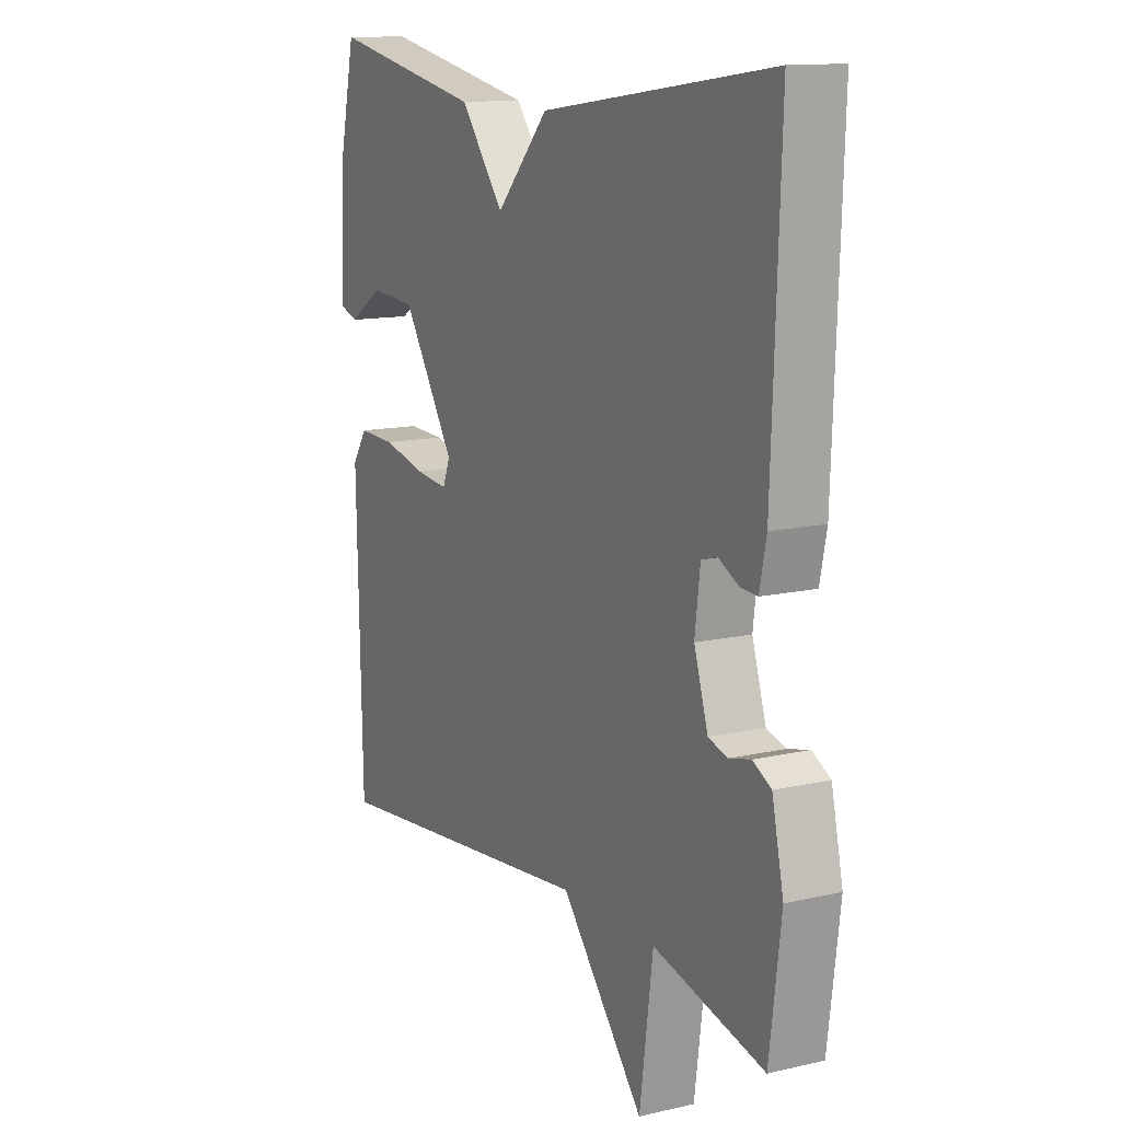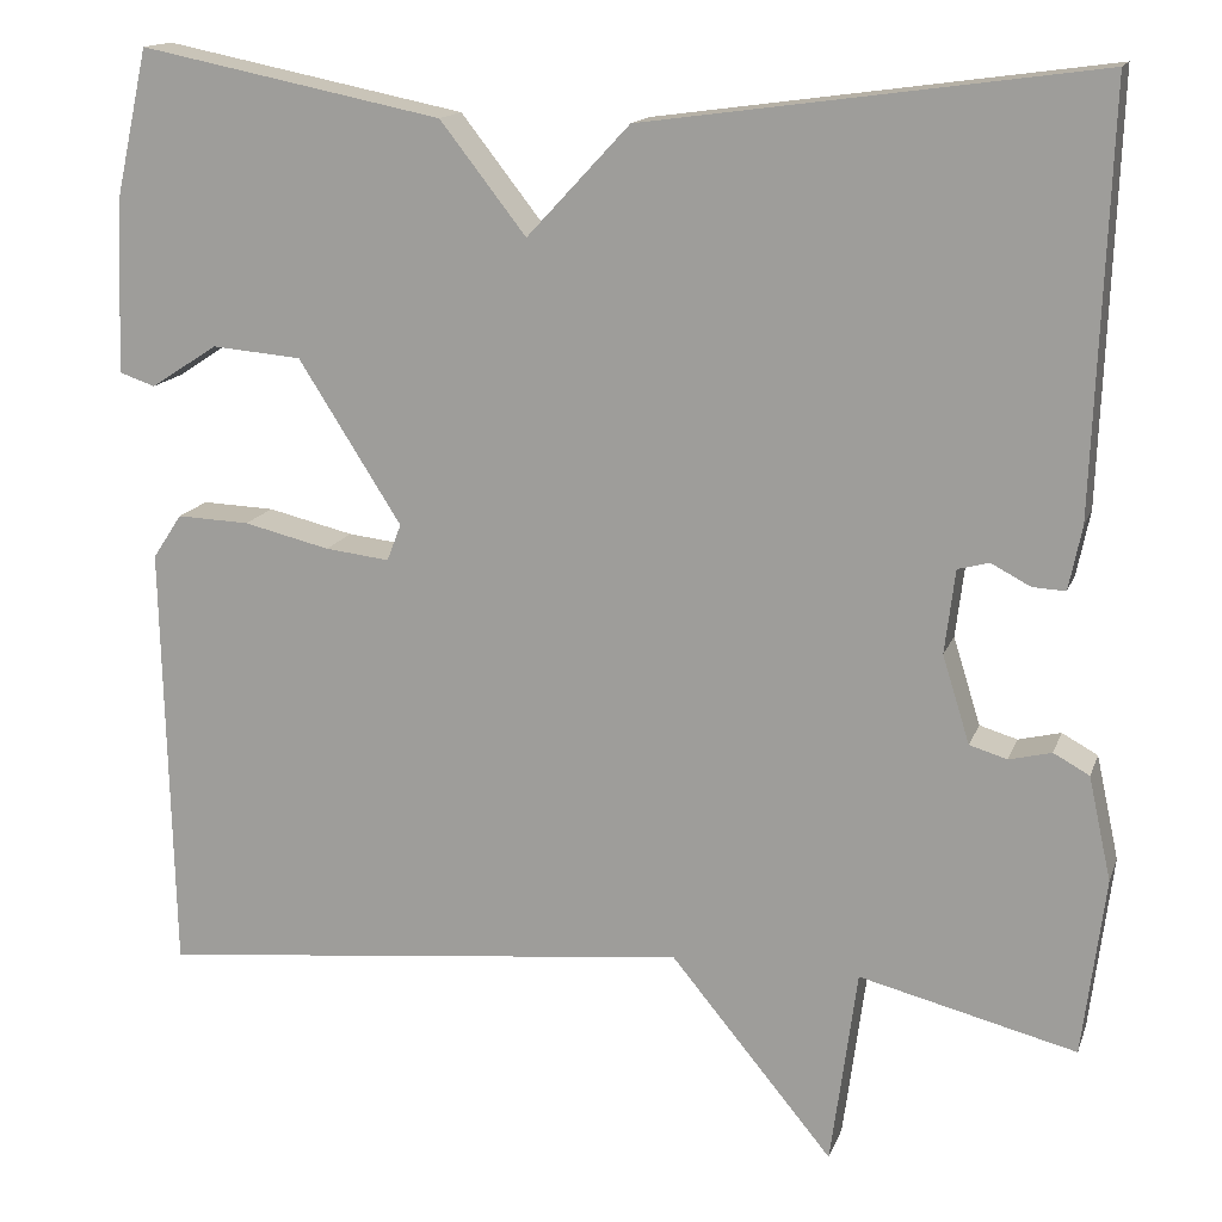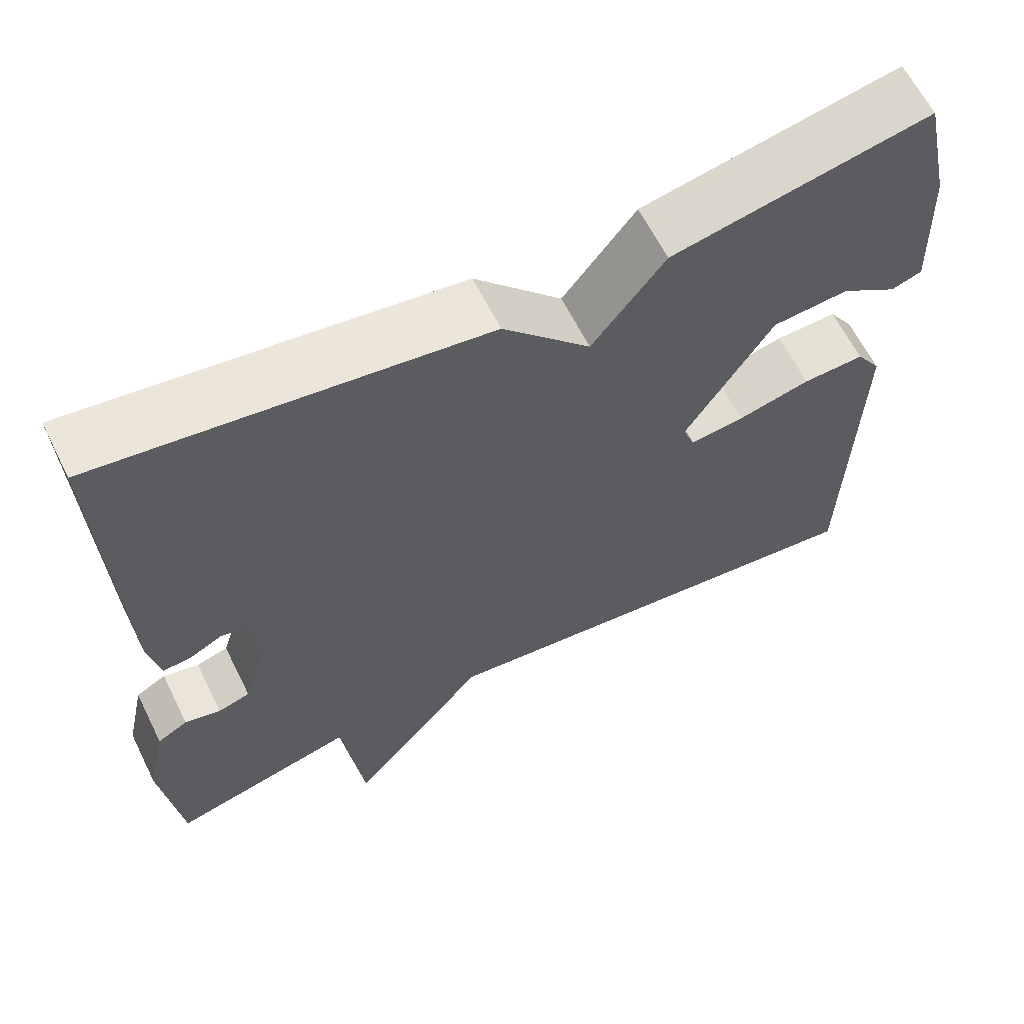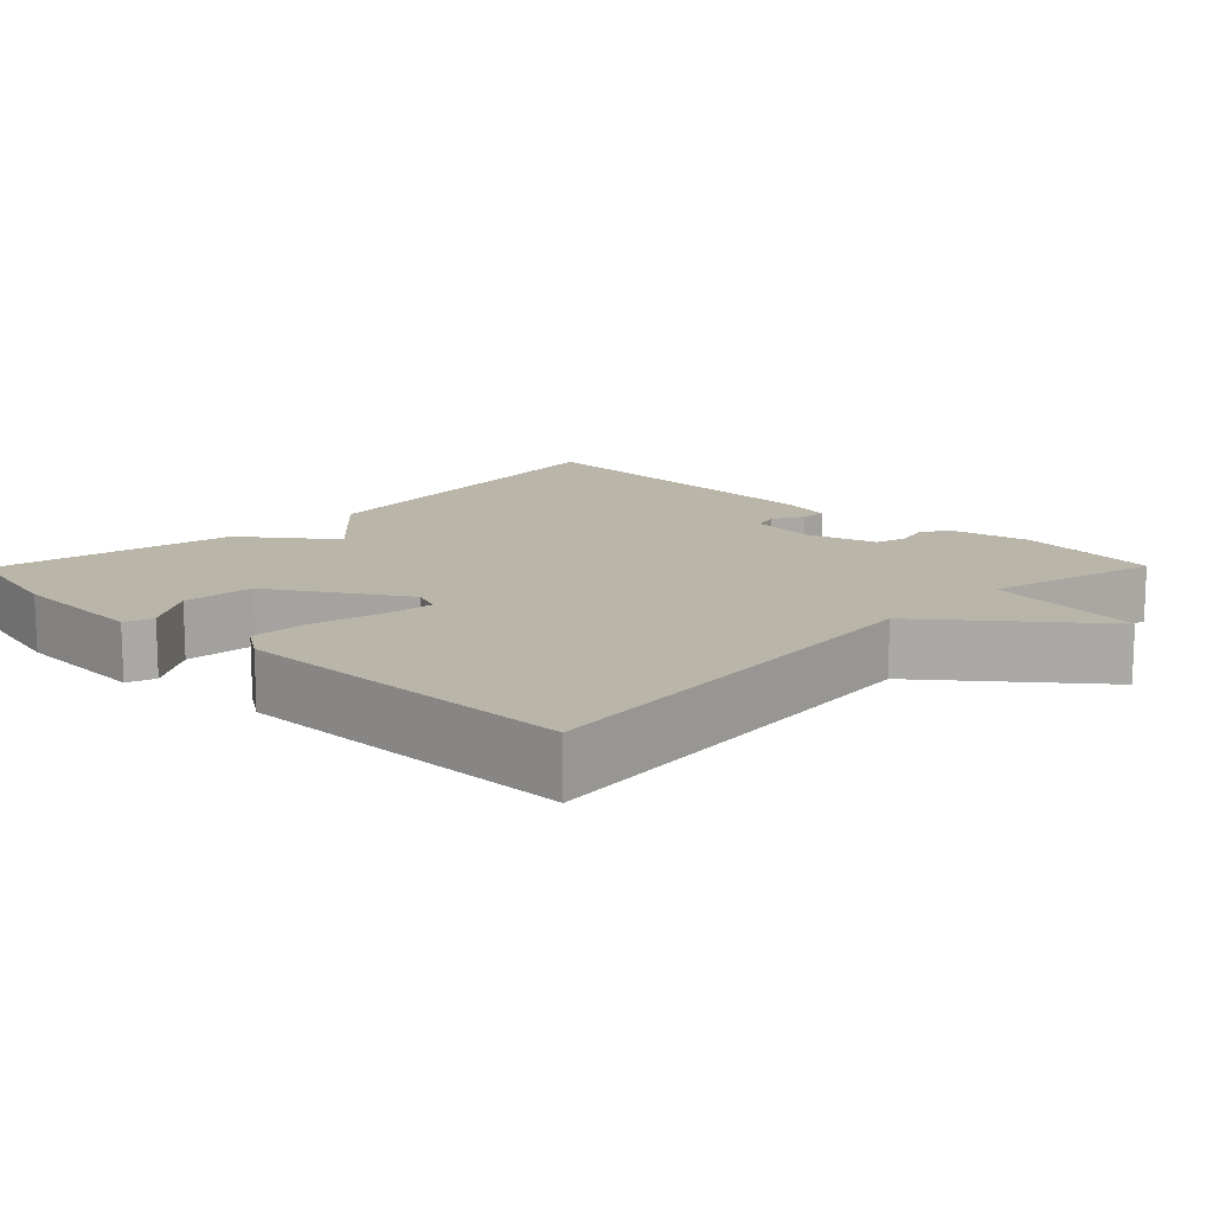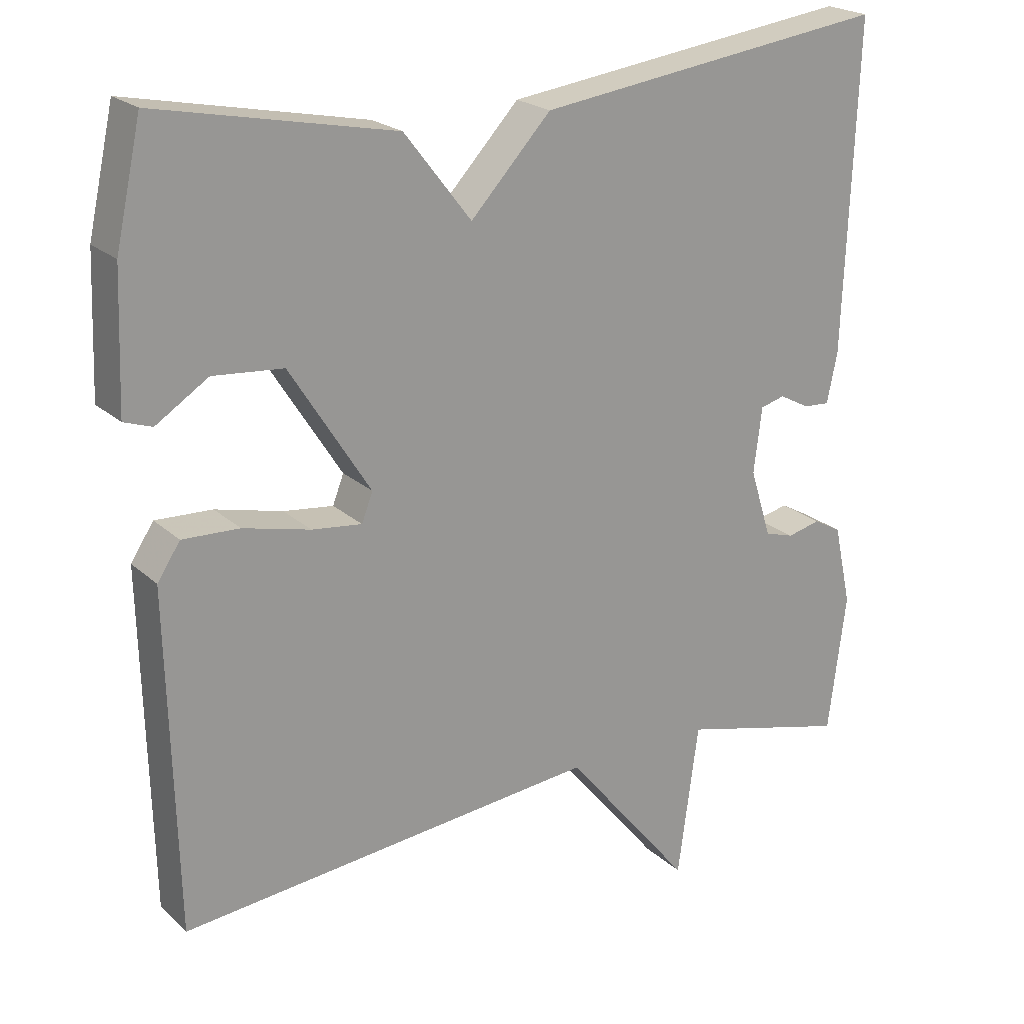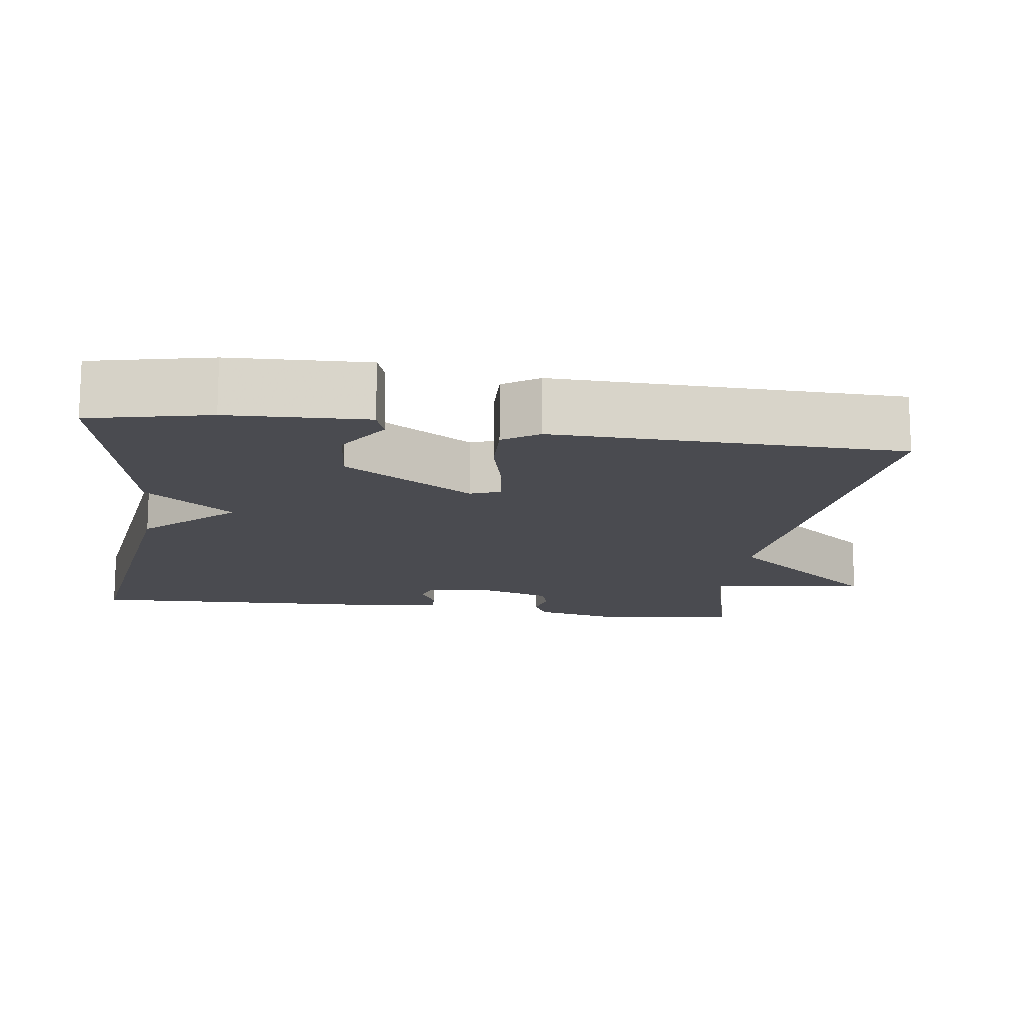
<metadata>
{"format":"obj","ext":"obj","renderer":"f3d","projection":"perspective","resolution":1024,"background":"white","views":[{"elev":12.8,"azim":-118.0,"up":"+Z"},{"elev":14.9,"azim":-164.3,"up":"+Z"},{"elev":62.8,"azim":-26.4,"up":"+Z"},{"elev":13.7,"azim":134.5,"up":"+Y"},{"elev":21.7,"azim":146.8,"up":"+Z"},{"elev":-14.6,"azim":82.1,"up":"+Y"}]}
</metadata>
<code>
v -0.5 0.07 0.5
v -0.021 0.07 0.435
v 0.088 0.07 0.318
v 0.179 0.07 0.435
v 0.5 0.07 0.5
v 0.535 0.07 0.341
v 0.542 0.07 0.158
v 0.504 0.07 0.145
v 0.433 0.07 0.191
v 0.338 0.07 0.183
v 0.229 0.07 0.011
v 0.244 0.07 -0.028
v 0.312 0.07 -0.02
v 0.403 0.07 0.002
v 0.48 0.07 0.005
v 0.511 0.07 -0.042
v 0.5 0.07 -0.5
v -0.07 0.07 -0.442
v -0.242 0.07 -0.651
v -0.27 0.07 -0.442
v -0.5 0.07 -0.5
v -0.524 0.07 -0.311
v -0.5 0.07 -0.201
v -0.462 0.07 -0.18
v -0.417 0.07 -0.191
v -0.377 0.07 -0.179
v -0.348 0.07 -0.086
v -0.359 0.07 0.003
v -0.392 0.07 0.012
v -0.434 0.07 -0.01
v -0.469 0.07 -0.012
v -0.483 0.07 0.056
v -0.5 0 0.5
v -0.021 0 0.435
v 0.088 0 0.318
v 0.179 0 0.435
v 0.5 0 0.5
v 0.535 0 0.341
v 0.542 0 0.158
v 0.504 0 0.145
v 0.433 0 0.191
v 0.338 0 0.183
v 0.229 0 0.011
v 0.244 0 -0.028
v 0.312 0 -0.02
v 0.403 0 0.002
v 0.48 0 0.005
v 0.511 0 -0.042
v 0.5 0 -0.5
v -0.07 0 -0.442
v -0.242 0 -0.651
v -0.27 0 -0.442
v -0.5 0 -0.5
v -0.524 0 -0.311
v -0.5 0 -0.201
v -0.462 0 -0.18
v -0.417 0 -0.191
v -0.377 0 -0.179
v -0.348 0 -0.086
v -0.359 0 0.003
v -0.392 0 0.012
v -0.434 0 -0.01
v -0.469 0 -0.012
v -0.483 0 0.056
f 1 2 3
f 32 1 3
f 31 32 3
f 30 31 3
f 29 30 3
f 28 29 3
f 27 28 3
f 26 27 3
f 23 24 25
f 22 23 25
f 21 22 25
f 20 21 25
f 20 25 26
f 18 19 20
f 18 20 26 3
f 16 17 18
f 15 16 18
f 14 15 18
f 13 14 18
f 12 13 18
f 11 12 18 3
f 7 8 9
f 6 7 9
f 5 6 9
f 4 5 9
f 4 9 10
f 3 4 10 11
f 35 34 33
f 35 33 64
f 35 64 63
f 35 63 62
f 35 62 61
f 35 61 60
f 35 60 59
f 35 59 58
f 57 56 55
f 57 55 54
f 57 54 53
f 57 53 52
f 58 57 52
f 52 51 50
f 35 58 52 50
f 50 49 48
f 50 48 47
f 50 47 46
f 50 46 45
f 50 45 44
f 35 50 44 43
f 41 40 39
f 41 39 38
f 41 38 37
f 41 37 36
f 42 41 36
f 43 42 36 35
f 1 33 34 2
f 2 34 35 3
f 3 35 36 4
f 4 36 37 5
f 5 37 38 6
f 6 38 39 7
f 7 39 40 8
f 8 40 41 9
f 9 41 42 10
f 10 42 43 11
f 11 43 44 12
f 12 44 45 13
f 13 45 46 14
f 14 46 47 15
f 15 47 48 16
f 16 48 49 17
f 17 49 50 18
f 18 50 51 19
f 19 51 52 20
f 20 52 53 21
f 21 53 54 22
f 22 54 55 23
f 23 55 56 24
f 24 56 57 25
f 25 57 58 26
f 26 58 59 27
f 27 59 60 28
f 28 60 61 29
f 29 61 62 30
f 30 62 63 31
f 31 63 64 32
f 32 64 33 1

</code>
